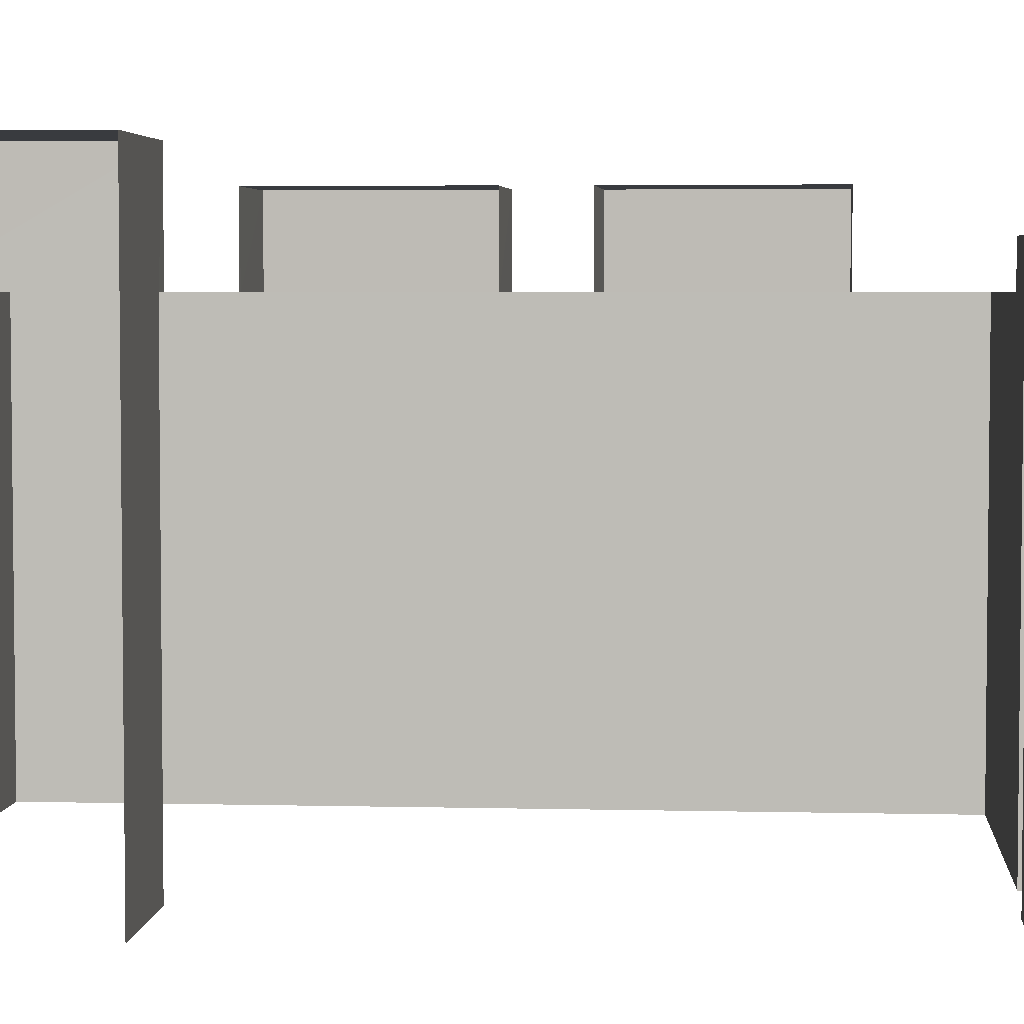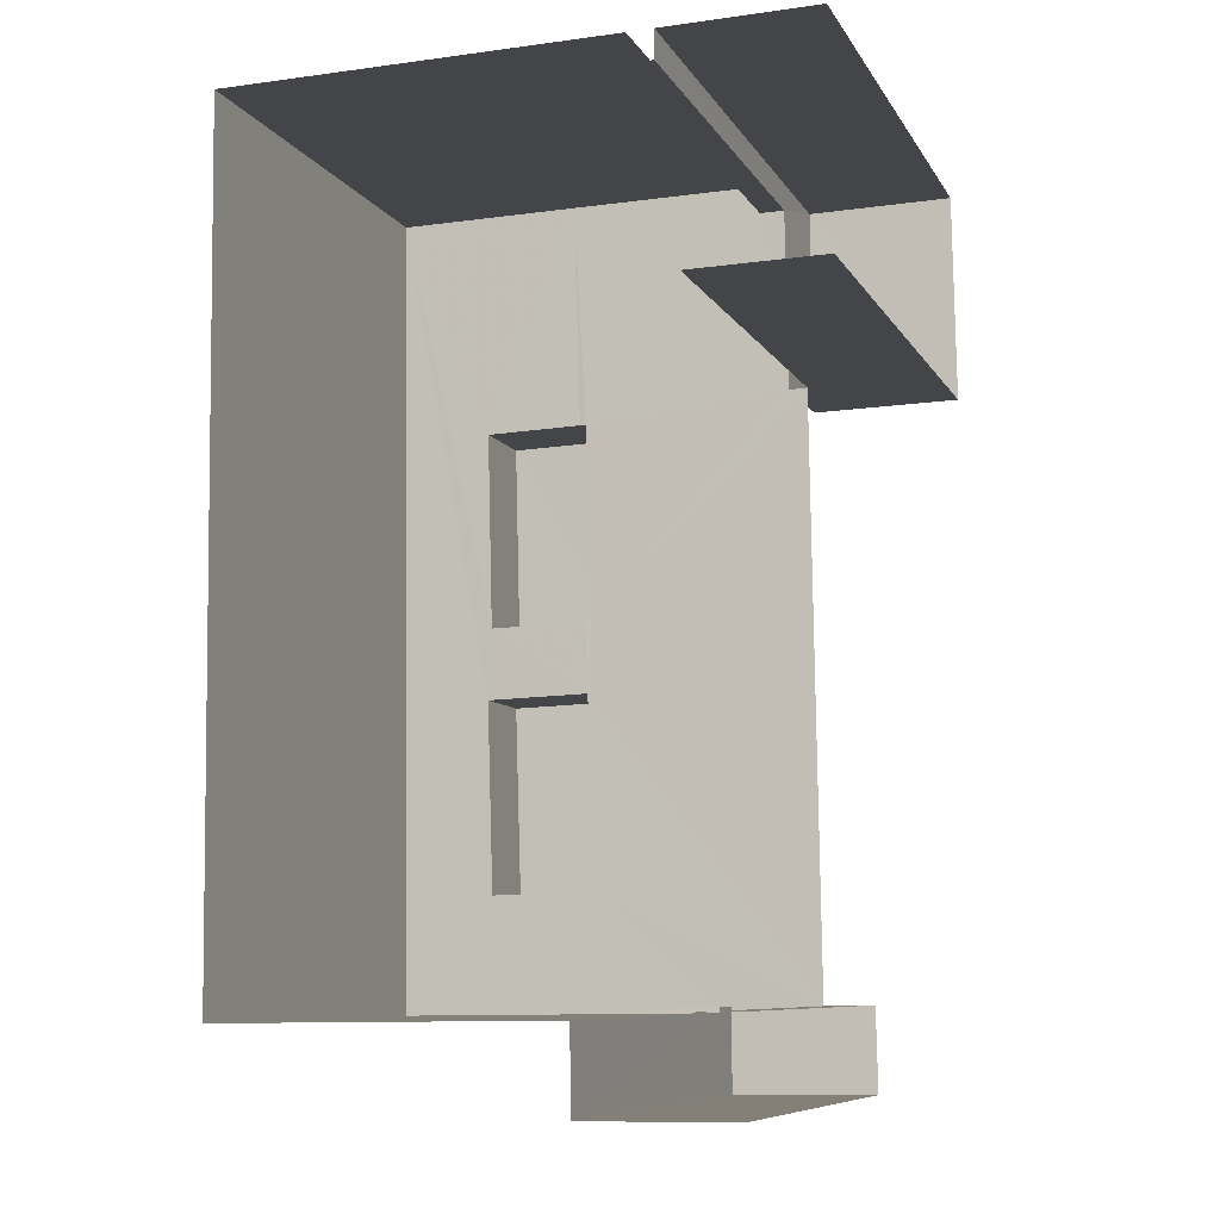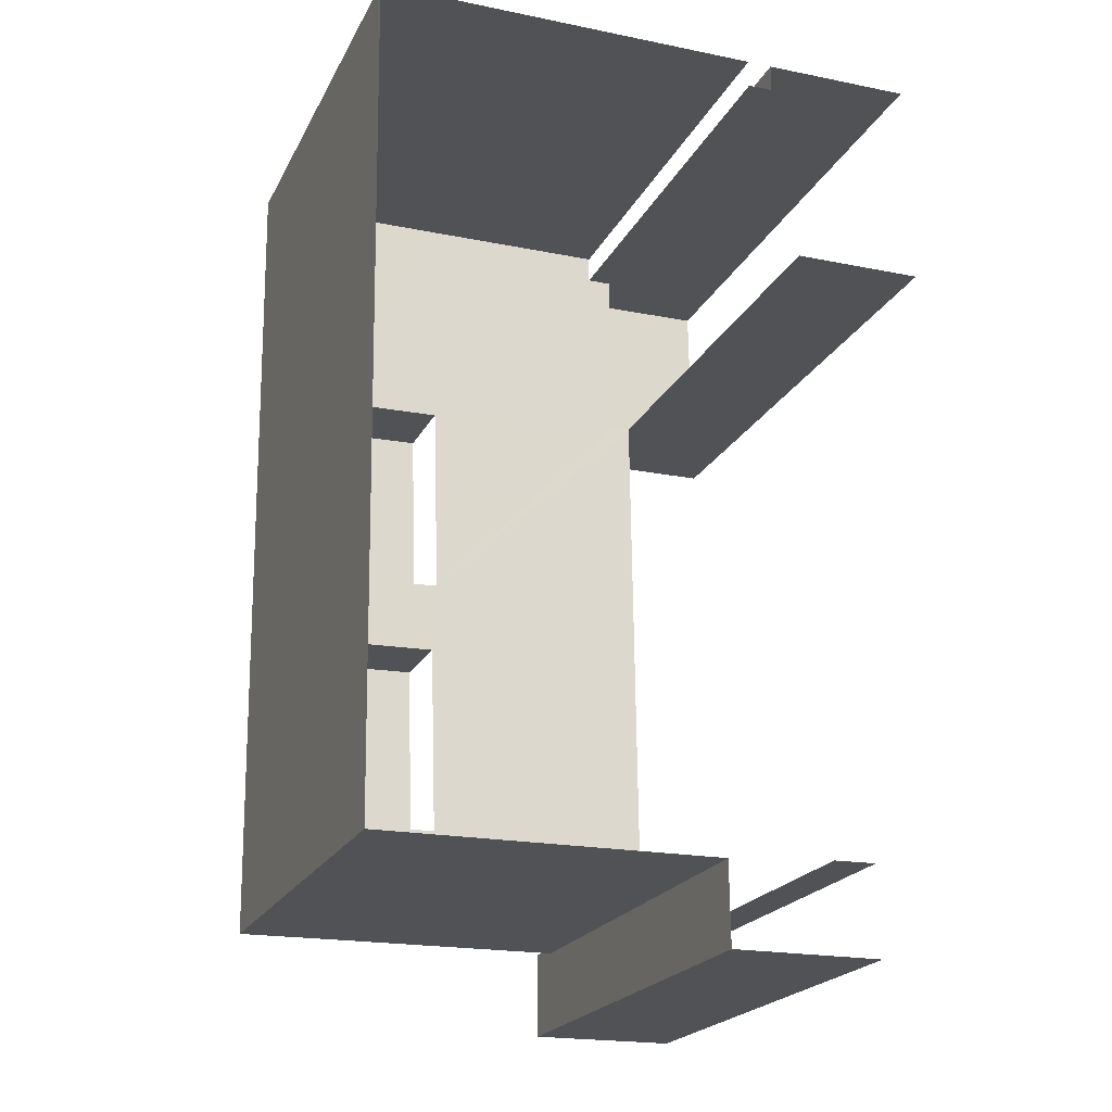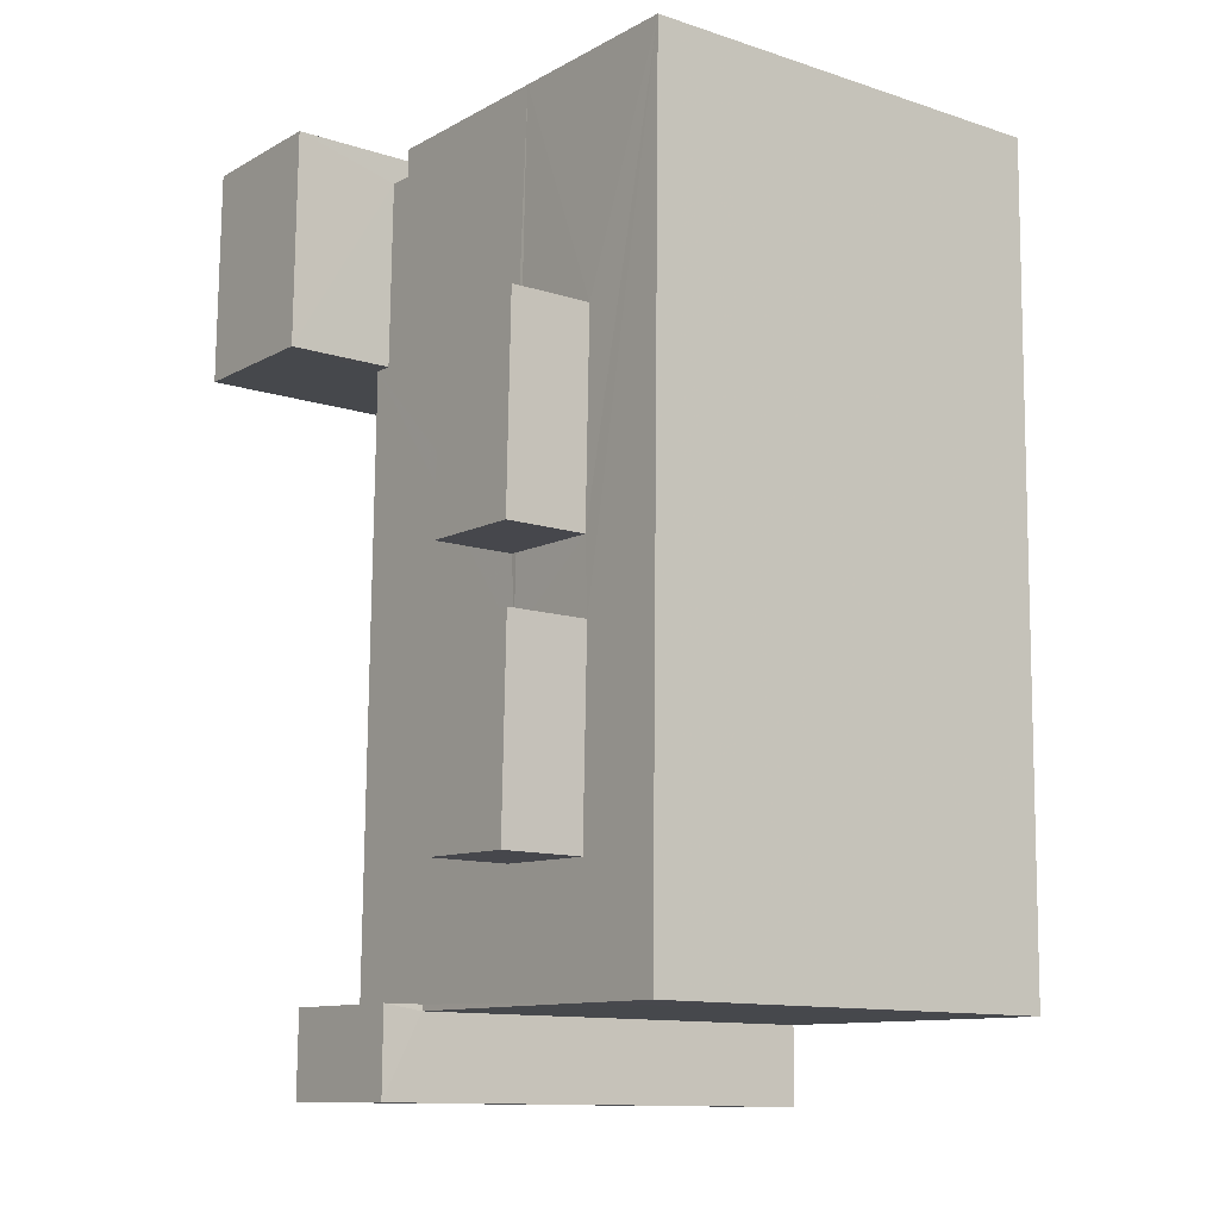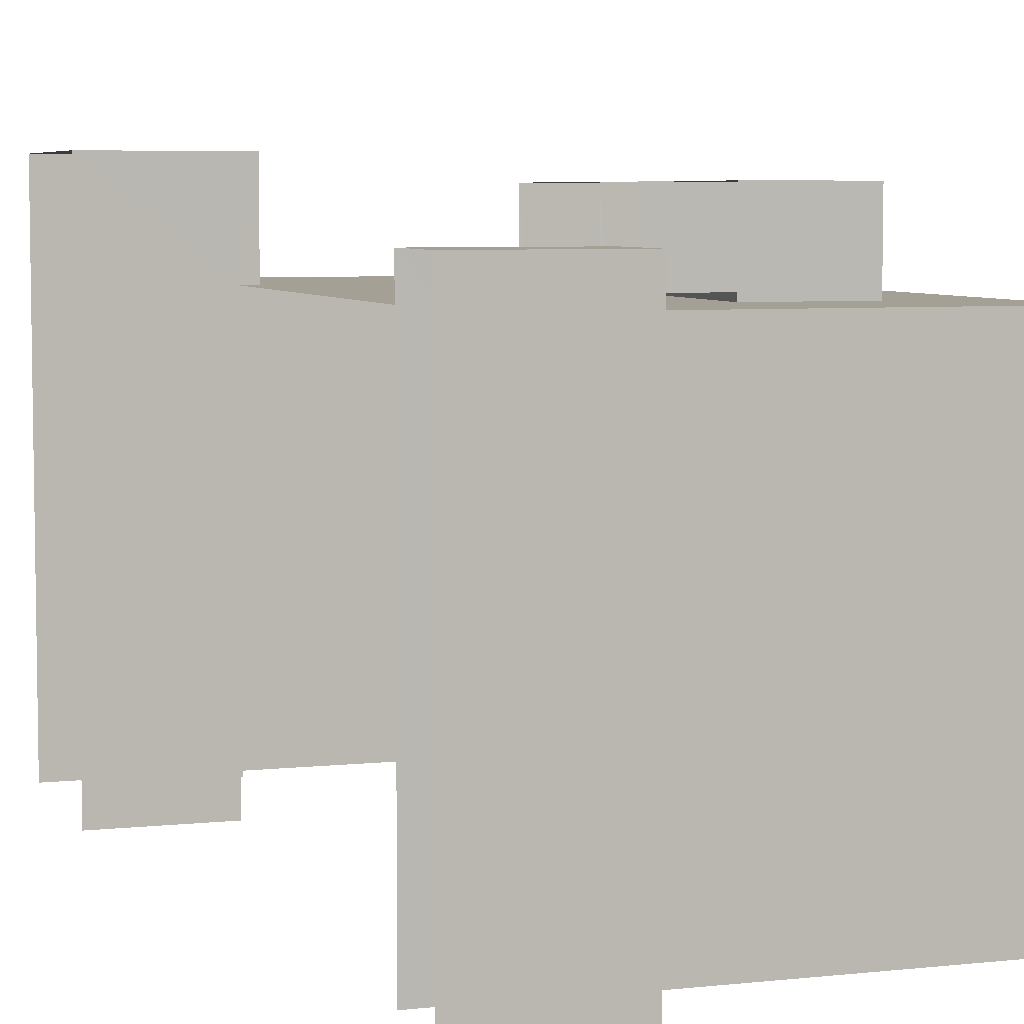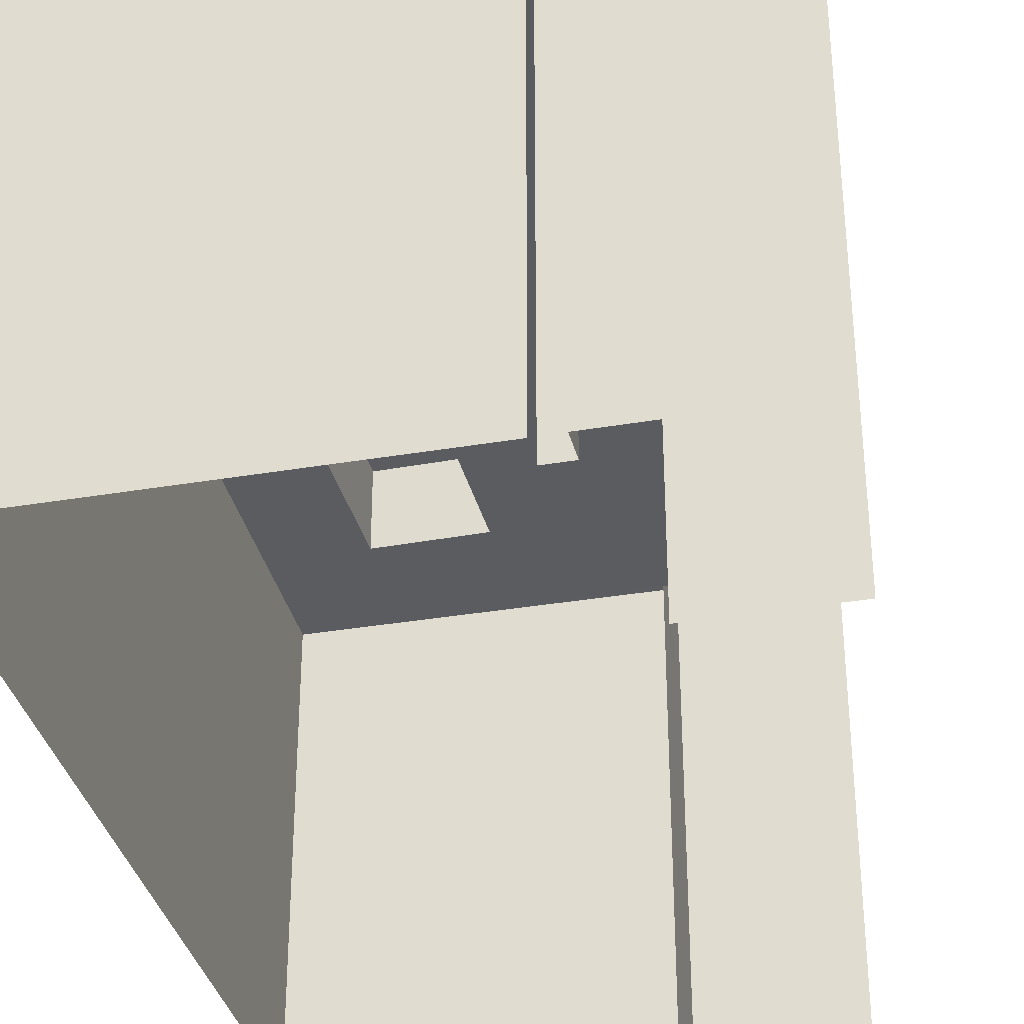
<metadata>
{"format":"obj","ext":"obj","renderer":"f3d","projection":"perspective","resolution":1024,"background":"white","views":[{"elev":4.1,"azim":-86.1,"up":"+Z"},{"elev":-8.4,"azim":-161.5,"up":"+Y"},{"elev":-21.5,"azim":159.1,"up":"+Y"},{"elev":-12.1,"azim":52.6,"up":"+Y"},{"elev":5.9,"azim":-18.9,"up":"+Z"},{"elev":-35.0,"azim":-168.0,"up":"+Z"}]}
</metadata>
<code>
v -3.734e+05 -1.037e+05 28.19
v -3.734e+05 -1.038e+05 28.19
v -3.734e+05 -1.037e+05 28.19
v -3.734e+05 -1.037e+05 28.19
v -3.734e+05 -1.037e+05 28.19
v -3.734e+05 -1.037e+05 28.19
v -3.734e+05 -1.037e+05 28.19
v -3.734e+05 -1.038e+05 28.19
v -3.734e+05 -1.038e+05 28.19
v -3.734e+05 -1.038e+05 28.19
v -3.734e+05 -1.038e+05 28.19
v -3.734e+05 -1.037e+05 28.19
v -3.734e+05 -1.037e+05 28.19
v -3.734e+05 -1.038e+05 28.19
v -3.734e+05 -1.038e+05 45.94
v -3.734e+05 -1.038e+05 45.94
v -3.734e+05 -1.038e+05 45.94
v -3.734e+05 -1.038e+05 45.94
v -3.734e+05 -1.038e+05 44.44
v -3.734e+05 -1.038e+05 44.44
v -3.734e+05 -1.038e+05 44.44
v -3.734e+05 -1.038e+05 44.44
v -3.734e+05 -1.038e+05 44.44
v -3.734e+05 -1.038e+05 44.44
v -3.734e+05 -1.037e+05 44.44
v -3.734e+05 -1.038e+05 44.44
v -3.734e+05 -1.038e+05 44.44
v -3.734e+05 -1.038e+05 44.44
v -3.734e+05 -1.037e+05 44.44
v -3.734e+05 -1.037e+05 44.44
v -3.734e+05 -1.037e+05 44.44
v -3.734e+05 -1.037e+05 44.44
v -3.734e+05 -1.037e+05 44.44
v -3.734e+05 -1.038e+05 44.44
v -3.734e+05 -1.037e+05 44.44
v -3.734e+05 -1.037e+05 44.44
v -3.734e+05 -1.038e+05 44.44
v -3.734e+05 -1.037e+05 44.44
v -3.734e+05 -1.037e+05 44.44
v -3.734e+05 -1.038e+05 44.44
v -3.734e+05 -1.037e+05 48.42
v -3.734e+05 -1.037e+05 48.42
v -3.734e+05 -1.037e+05 48.42
v -3.734e+05 -1.037e+05 48.42
v -3.734e+05 -1.038e+05 47.49
v -3.734e+05 -1.038e+05 47.49
v -3.734e+05 -1.038e+05 47.49
v -3.734e+05 -1.038e+05 47.49
v -3.734e+05 -1.037e+05 47.49
v -3.734e+05 -1.038e+05 47.49
v -3.734e+05 -1.038e+05 47.49
v -3.734e+05 -1.037e+05 47.49
f 1 2 3
f 4 5 6
f 6 5 7
f 8 9 10
f 2 9 3
f 8 10 11
f 12 1 13
f 14 8 11
f 5 13 3
f 7 5 3
f 3 9 8
f 13 1 3
f 17 14 11
f 17 16 14
f 32 12 13
f 33 32 13
f 44 6 7
f 42 44 7
f 28 46 48
f 28 26 46
f 27 29 3
f 8 27 3
f 34 50 52
f 39 34 52
f 15 16 17
f 15 18 16
f 19 20 21
f 22 21 23
f 24 23 25
f 26 27 19
f 28 29 27
f 30 31 25
f 30 32 33
f 29 34 35
f 33 36 35
f 26 19 21
f 22 23 24
f 26 21 22
f 37 24 25
f 28 27 26
f 28 34 29
f 37 25 31
f 38 31 30
f 39 30 33
f 35 34 39
f 33 35 39
f 28 24 37
f 40 34 28
f 38 30 39
f 40 28 37
f 41 42 43
f 41 44 42
f 45 46 47
f 45 48 46
f 49 50 51
f 49 52 50
f 12 30 1
f 1 30 25
f 32 30 12
f 24 45 47
f 22 24 47
f 23 2 1
f 25 23 1
f 52 49 38
f 52 38 39
f 49 31 38
f 44 41 4
f 6 44 4
f 10 20 15
f 15 20 18
f 10 9 20
f 18 20 19
f 17 11 10
f 15 17 10
f 23 21 2
f 2 21 9
f 21 20 9
f 5 4 36
f 4 41 36
f 36 43 35
f 36 41 43
f 7 29 42
f 42 29 43
f 7 3 29
f 43 29 35
f 37 49 51
f 37 31 49
f 51 50 40
f 51 40 37
f 50 34 40
f 26 47 46
f 26 22 47
f 28 48 45
f 24 28 45
f 8 14 27
f 14 16 27
f 27 18 19
f 27 16 18
f 5 33 13
f 5 36 33

</code>
